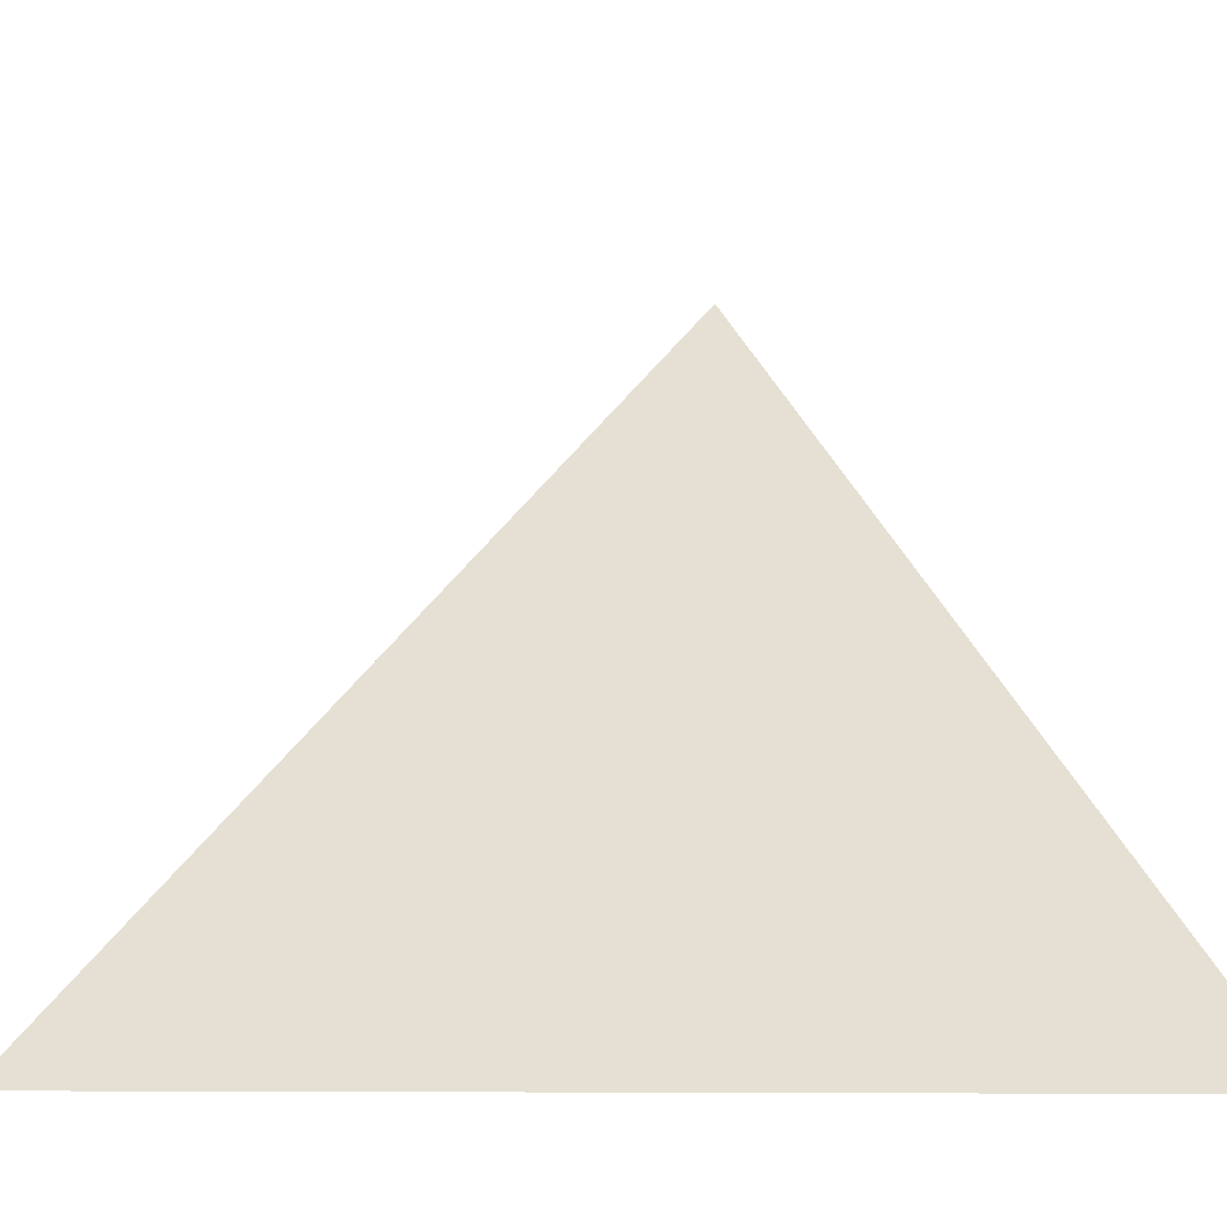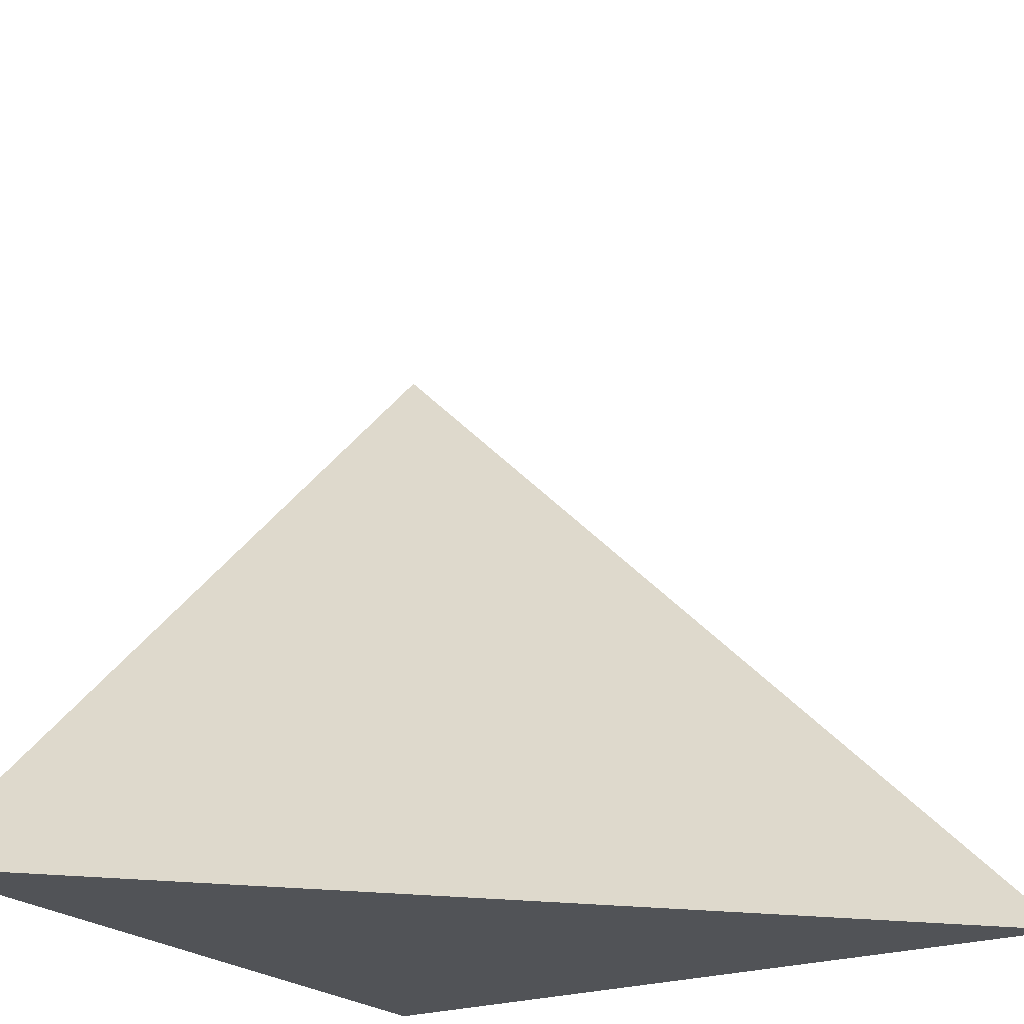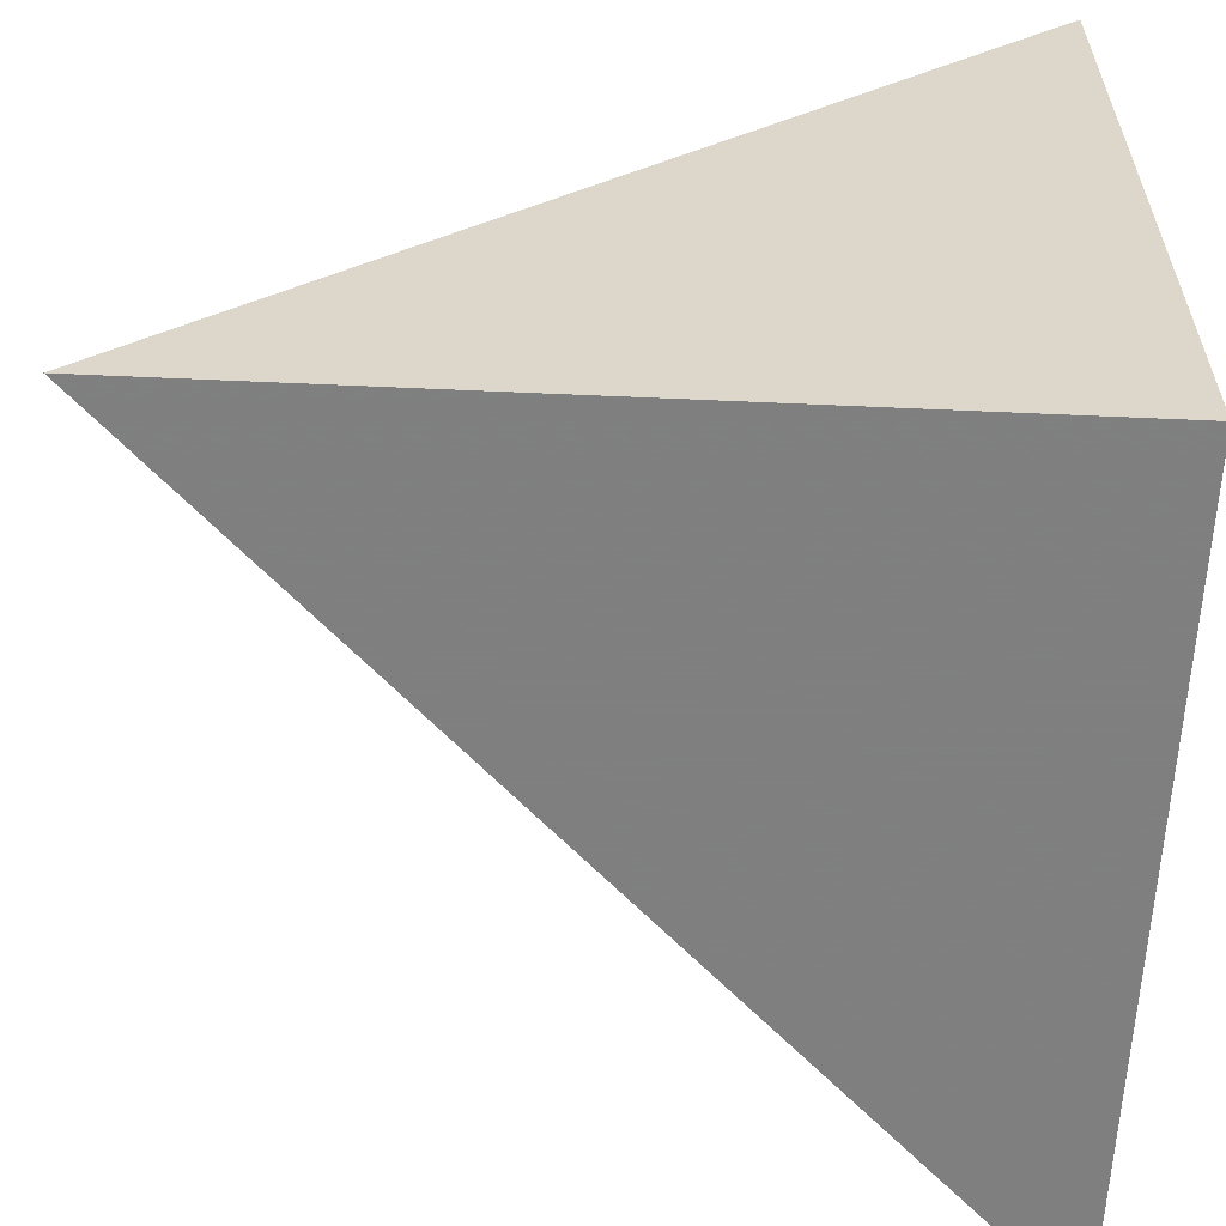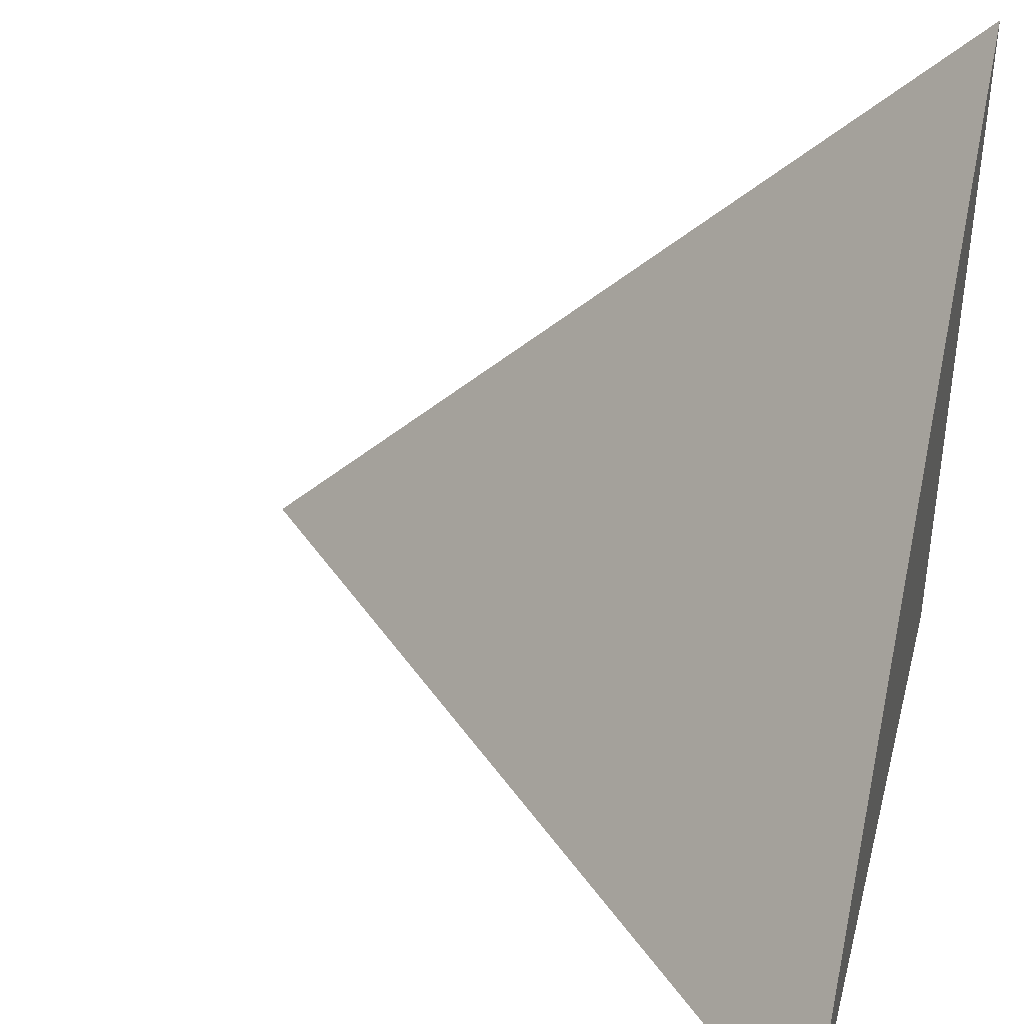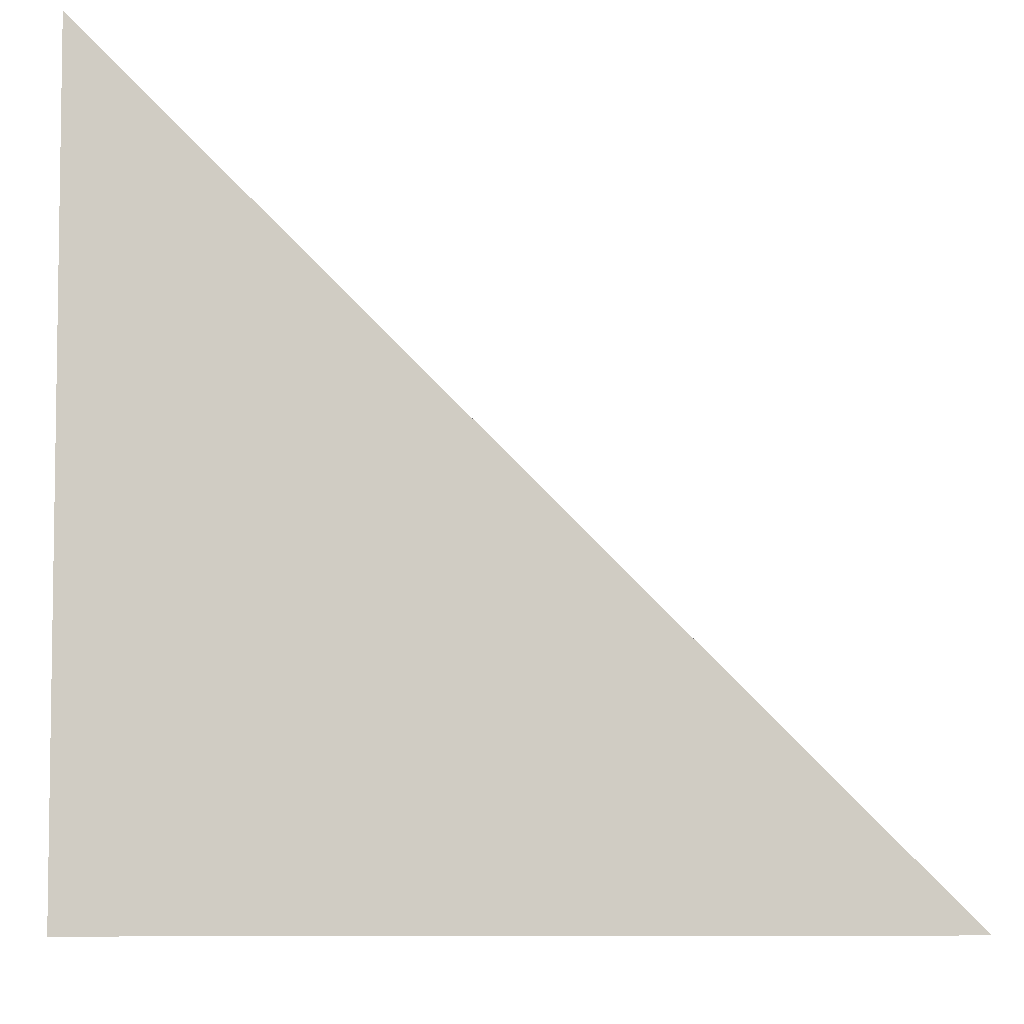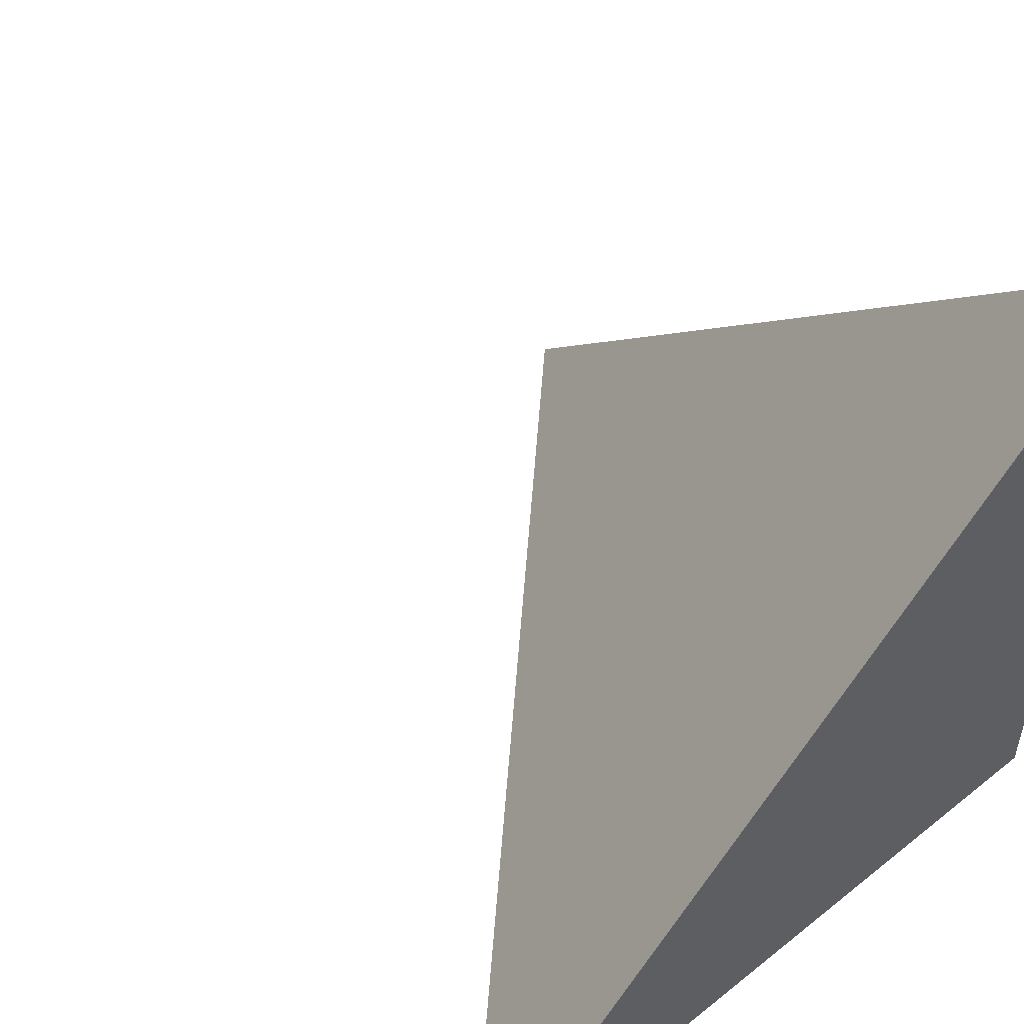
<metadata>
{"format":"obj","ext":"obj","renderer":"f3d","projection":"perspective","resolution":1024,"background":"white","views":[{"elev":-7.8,"azim":55.7,"up":"+Y"},{"elev":-22.2,"azim":122.3,"up":"+Z"},{"elev":-59.9,"azim":-92.6,"up":"+Z"},{"elev":39.7,"azim":104.5,"up":"+Y"},{"elev":-5.6,"azim":-91.1,"up":"+Y"},{"elev":52.6,"azim":139.2,"up":"+Y"}]}
</metadata>
<code>
v  1  0  1
v  2  0  1
v  1  0.9999  1
v  1  0  2
f 1 3 2
f 1 4 3
f 1 2 4
f 2 3 4

</code>
